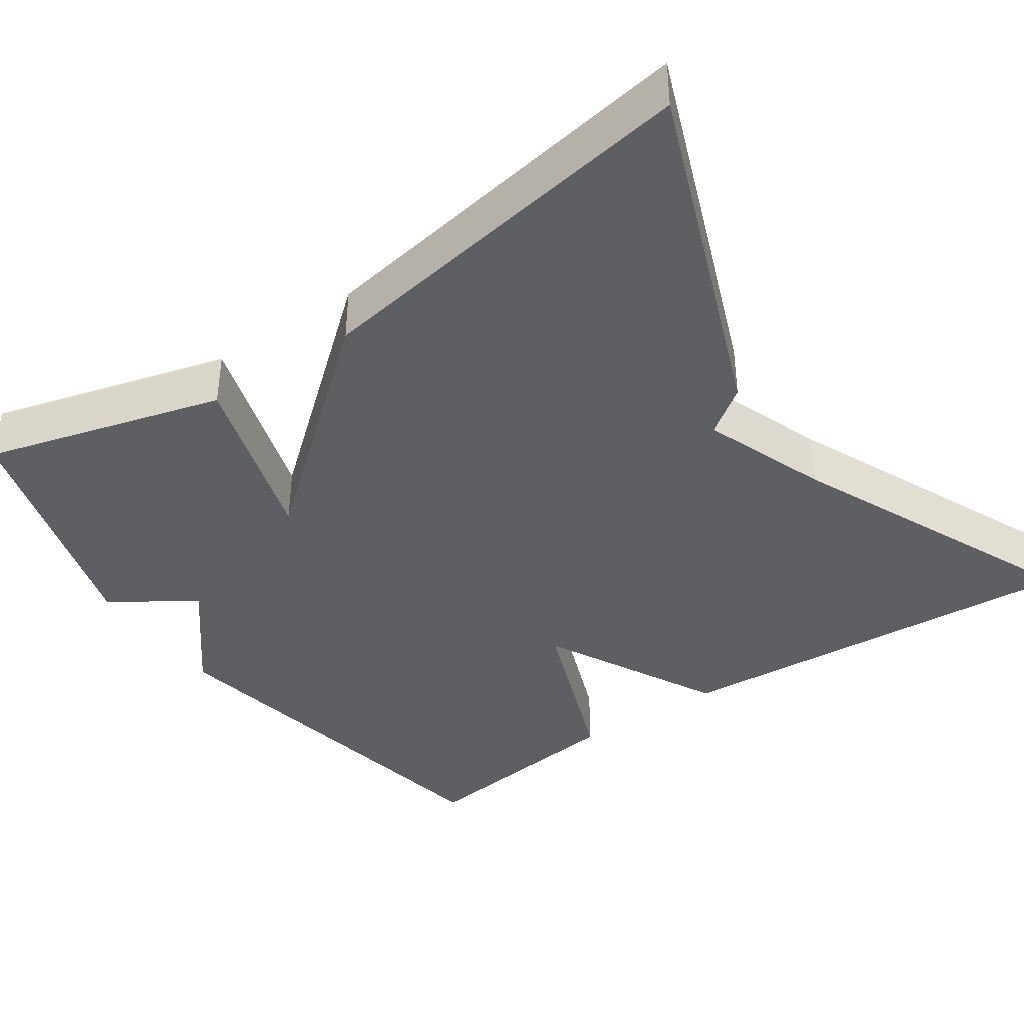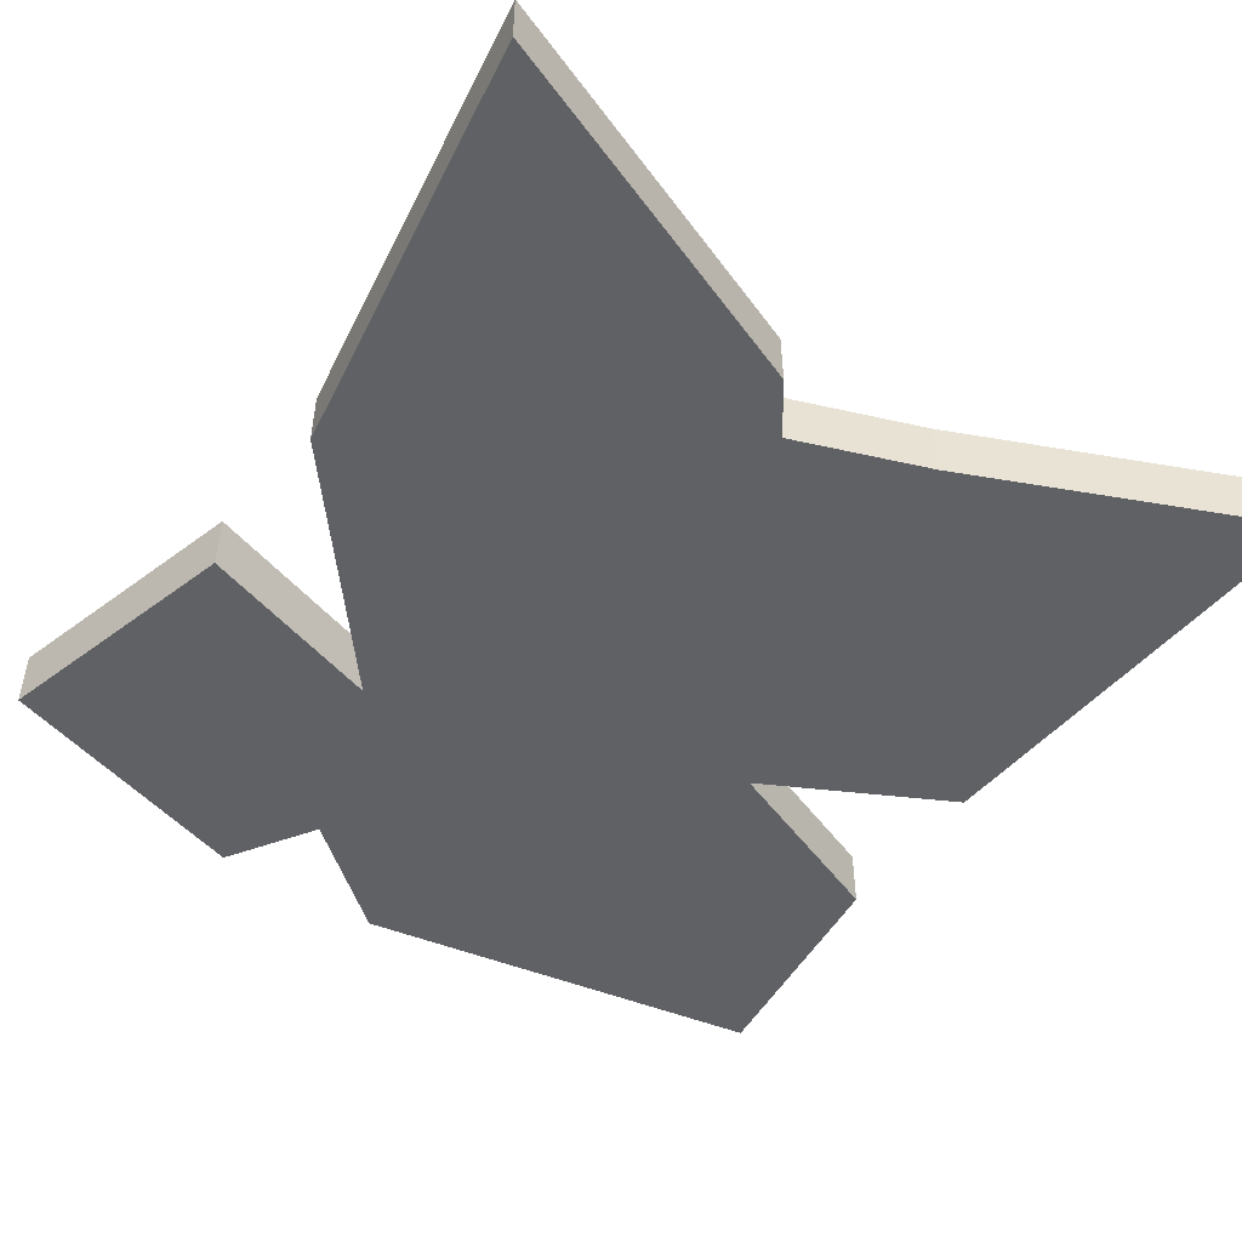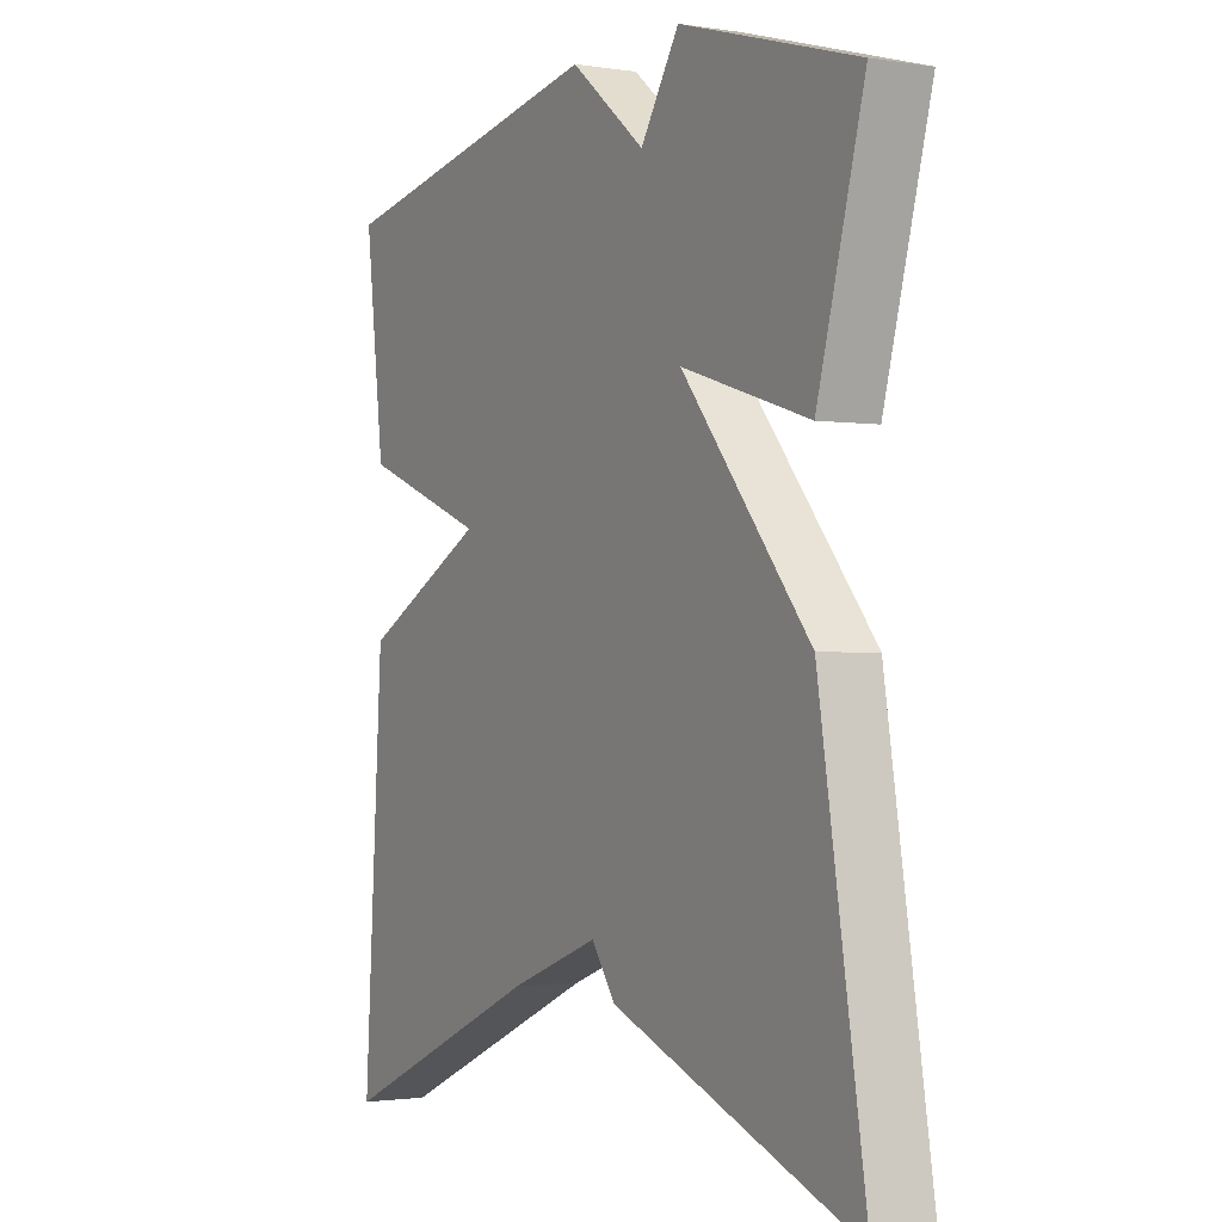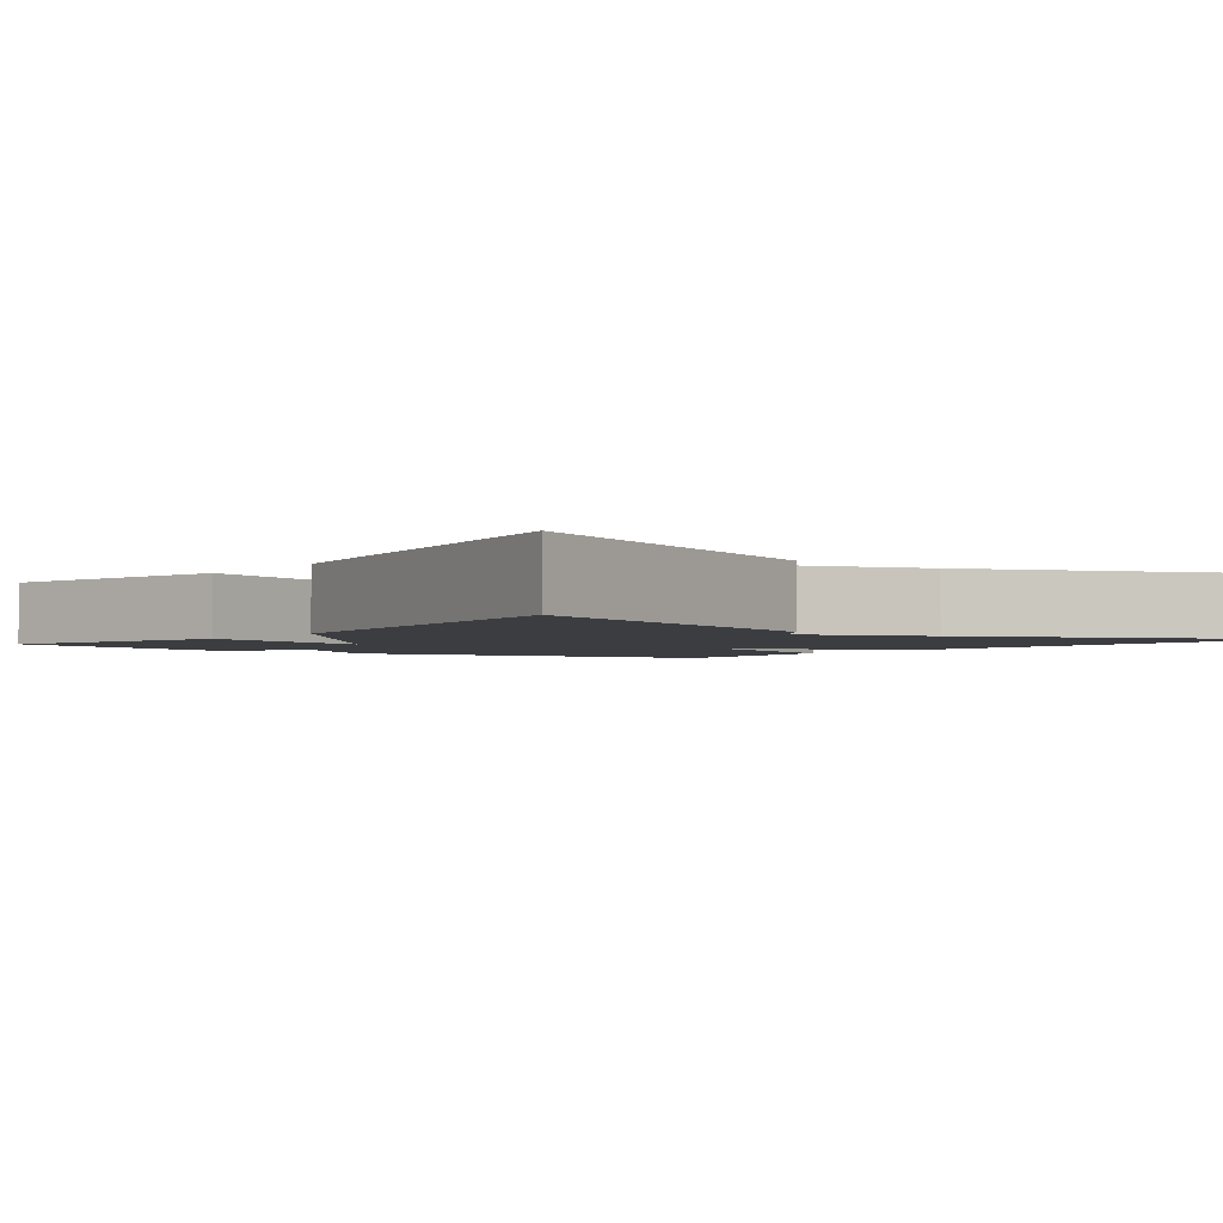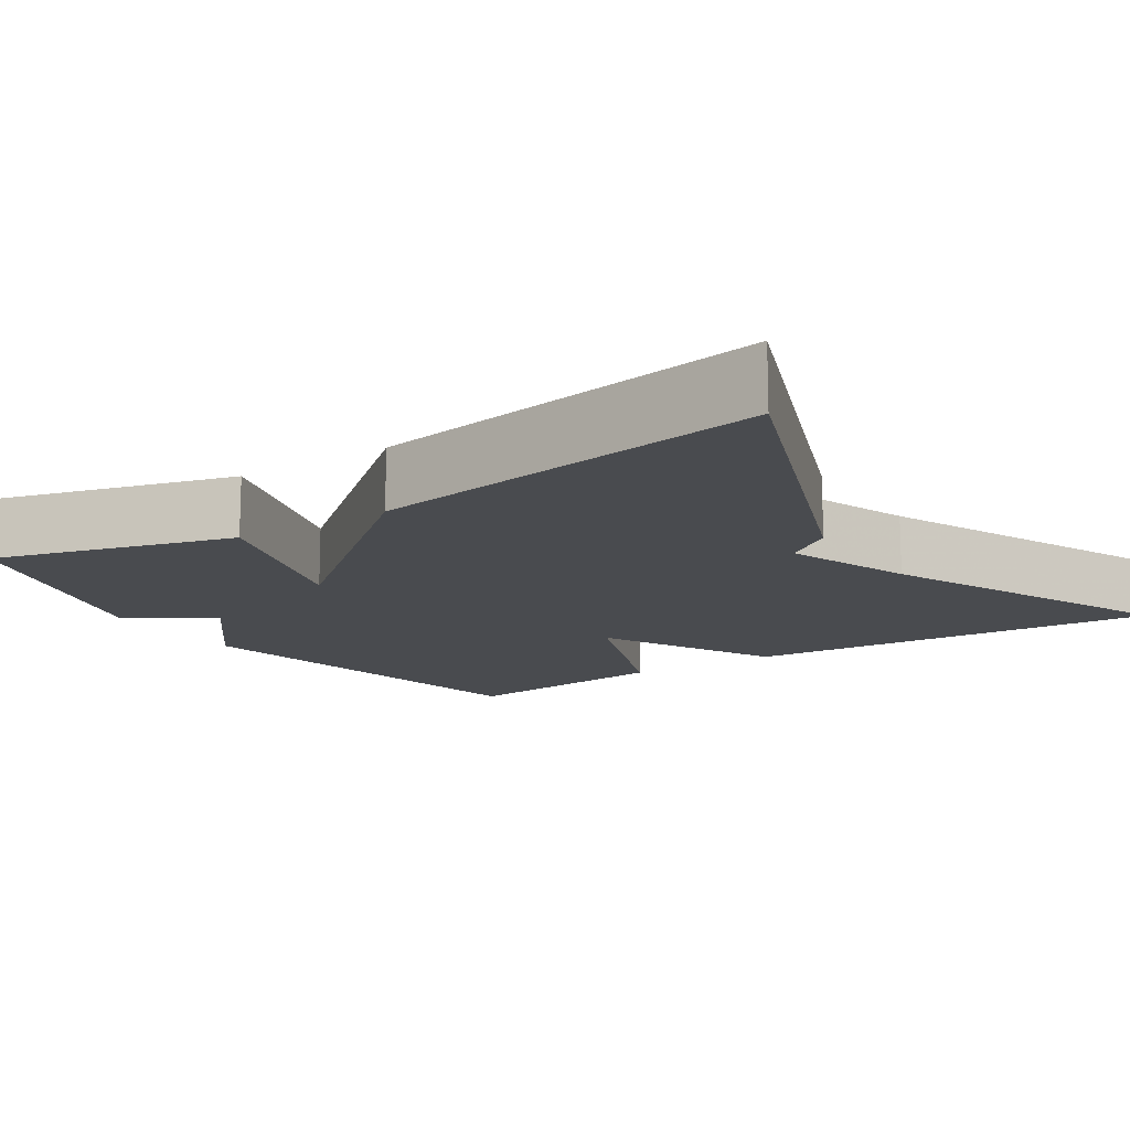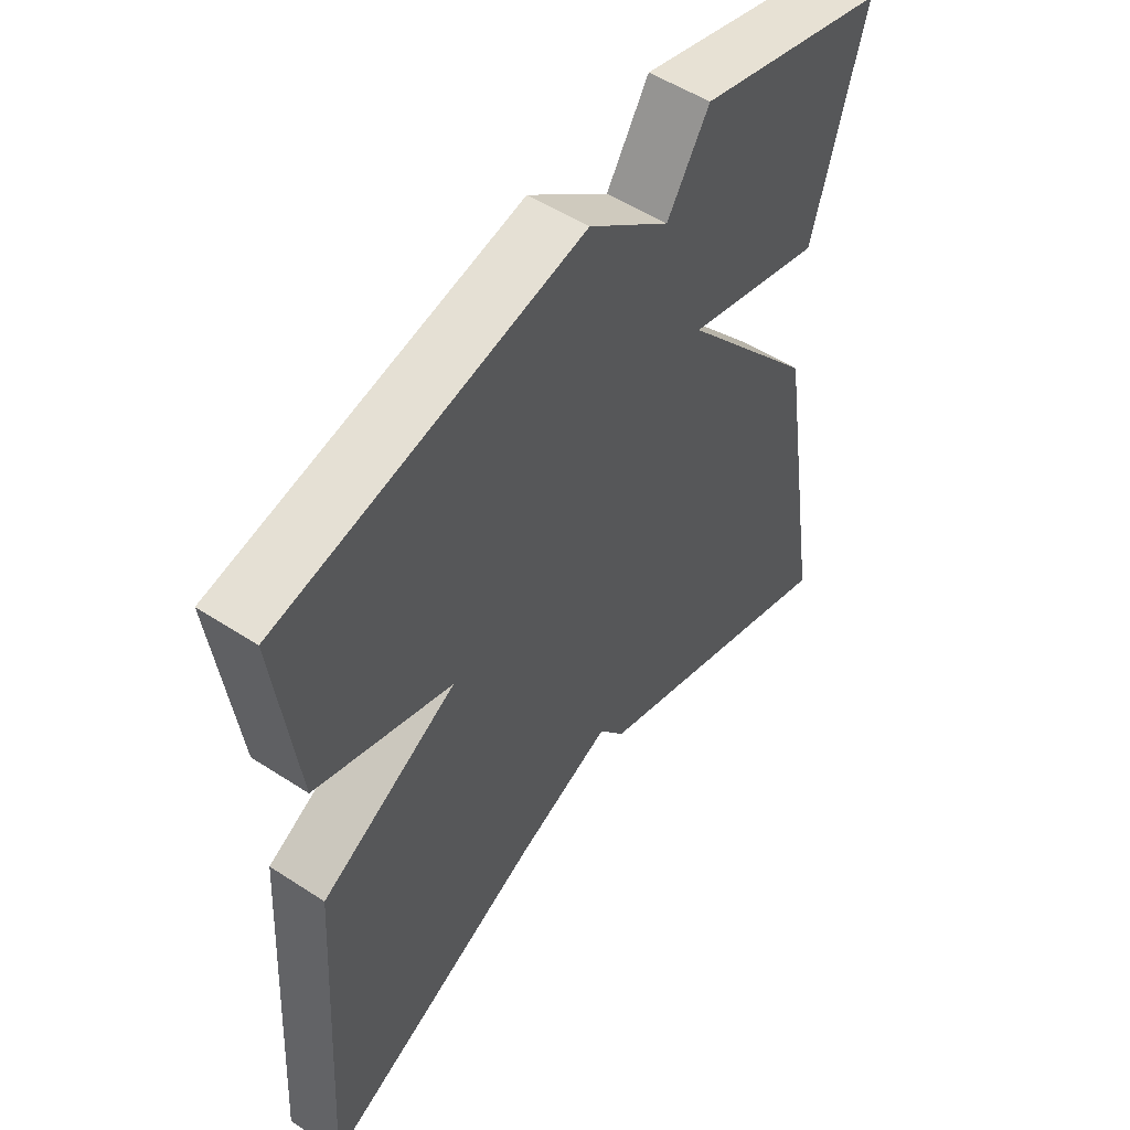
<metadata>
{"format":"obj","ext":"obj","renderer":"f3d","projection":"perspective","resolution":1024,"background":"white","views":[{"elev":-39.7,"azim":124.4,"up":"+Y"},{"elev":-48.7,"azim":145.1,"up":"+Y"},{"elev":-1.6,"azim":60.4,"up":"+Z"},{"elev":-2.5,"azim":142.0,"up":"+Y"},{"elev":-13.9,"azim":123.0,"up":"+Y"},{"elev":52.8,"azim":-55.0,"up":"+Z"}]}
</metadata>
<code>
v -0.5 0.07 -0.5
v -0.466 0.07 0.023
v -0.244 0.07 0.139
v -0.466 0.07 0.223
v -0.5 0.07 0.5
v -0.011 0.07 0.592
v 0.121 0.07 0.486
v 0.189 0.07 0.592
v 0.5 0.07 0.5
v 0.418 0.07 0.2
v 0.193 0.07 0.269
v 0.418 0.07 0
v 0.5 0.07 -0.5
v 0.068 0.07 -0.336
v 0.025 0.07 -0.277
v -0.132 0.07 -0.336
v -0.5 0 -0.5
v -0.466 0 0.023
v -0.244 0 0.139
v -0.466 0 0.223
v -0.5 0 0.5
v -0.011 0 0.592
v 0.121 0 0.486
v 0.189 0 0.592
v 0.5 0 0.5
v 0.418 0 0.2
v 0.193 0 0.269
v 0.418 0 0
v 0.5 0 -0.5
v 0.068 0 -0.336
v 0.025 0 -0.277
v -0.132 0 -0.336
f 13 14 15
f 12 13 15
f 11 12 15
f 11 15 16
f 9 10 11
f 8 9 11
f 7 8 11
f 6 7 11
f 5 6 11
f 4 5 11
f 3 4 11
f 3 11 16
f 2 3 16
f 1 2 16
f 31 30 29
f 31 29 28
f 31 28 27
f 32 31 27
f 27 26 25
f 27 25 24
f 27 24 23
f 27 23 22
f 27 22 21
f 27 21 20
f 27 20 19
f 32 27 19
f 32 19 18
f 32 18 17
f 1 17 18 2
f 2 18 19 3
f 3 19 20 4
f 4 20 21 5
f 5 21 22 6
f 6 22 23 7
f 7 23 24 8
f 8 24 25 9
f 9 25 26 10
f 10 26 27 11
f 11 27 28 12
f 12 28 29 13
f 13 29 30 14
f 14 30 31 15
f 15 31 32 16
f 16 32 17 1

</code>
